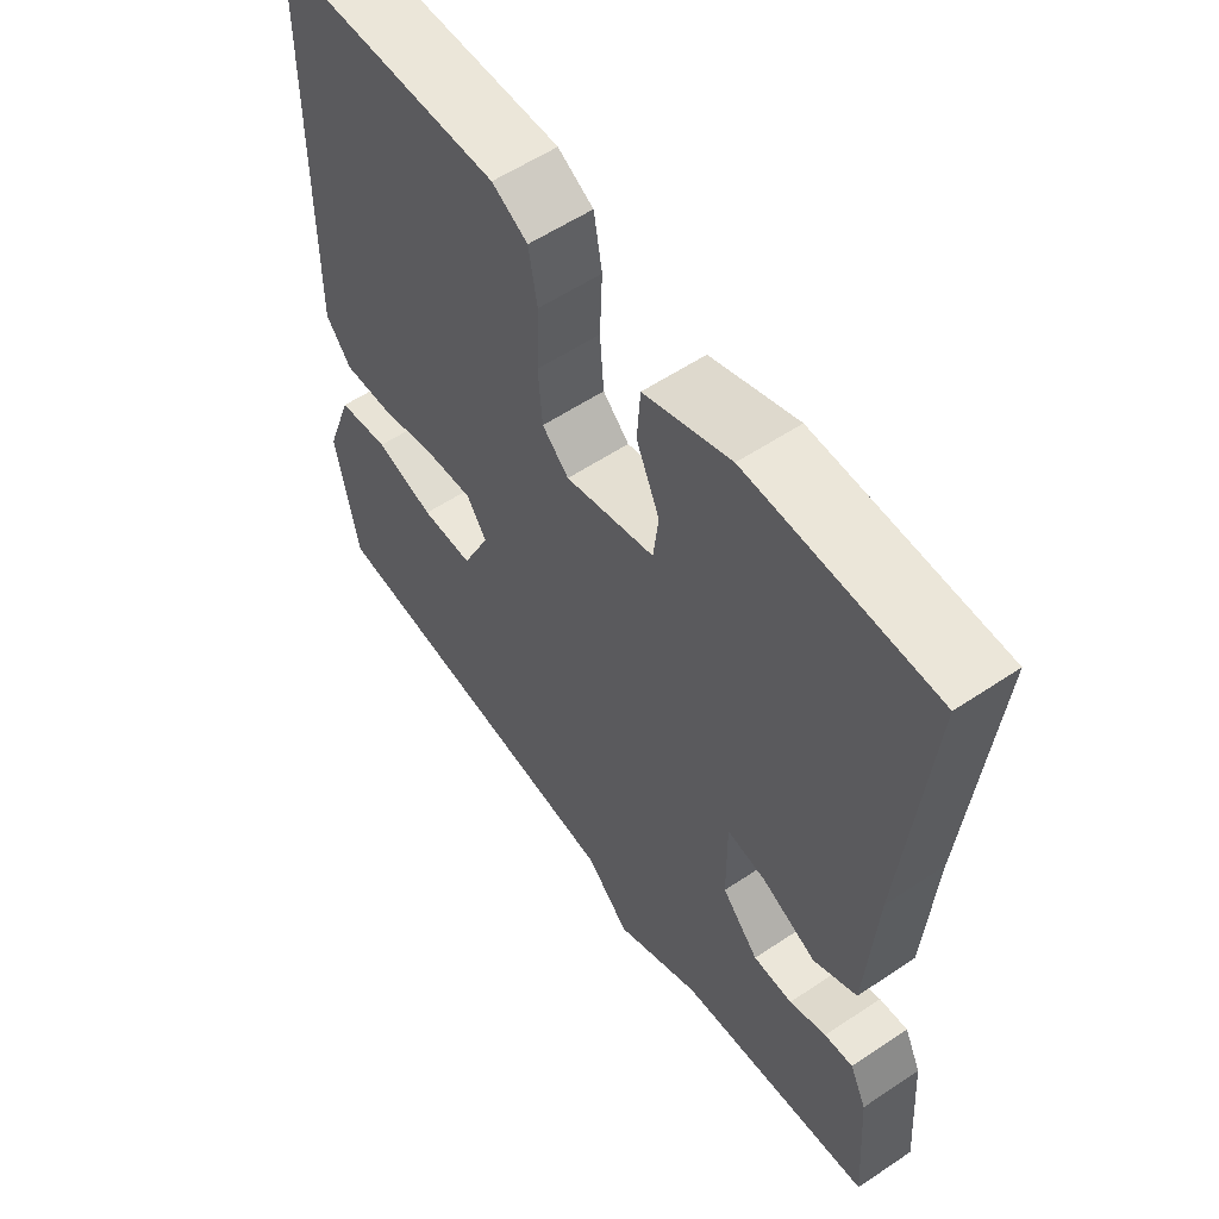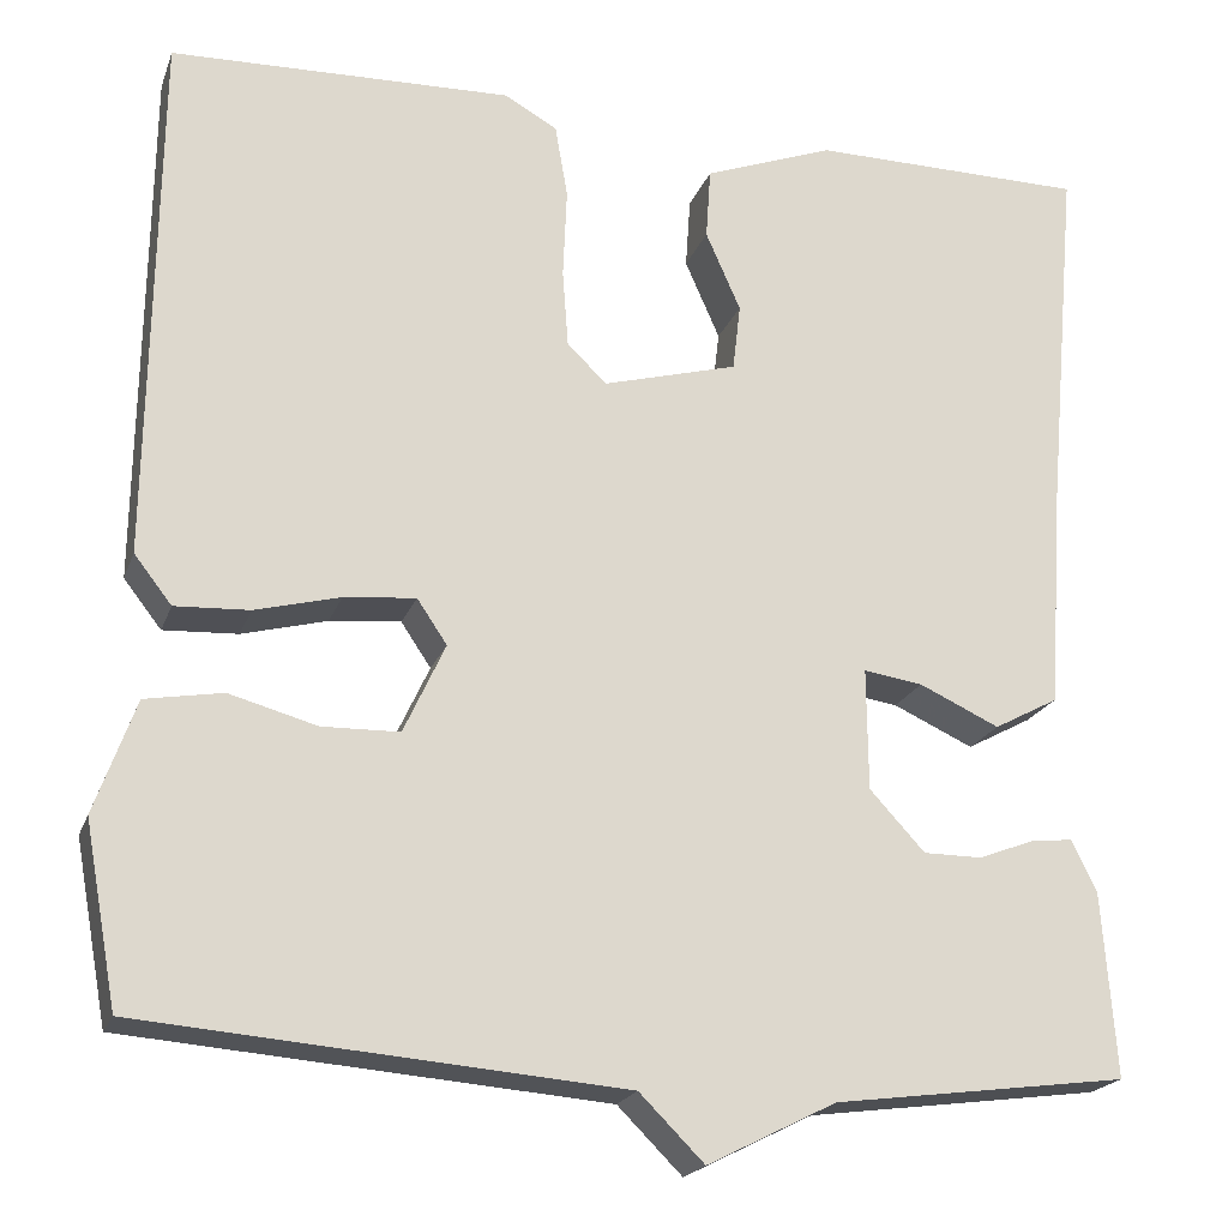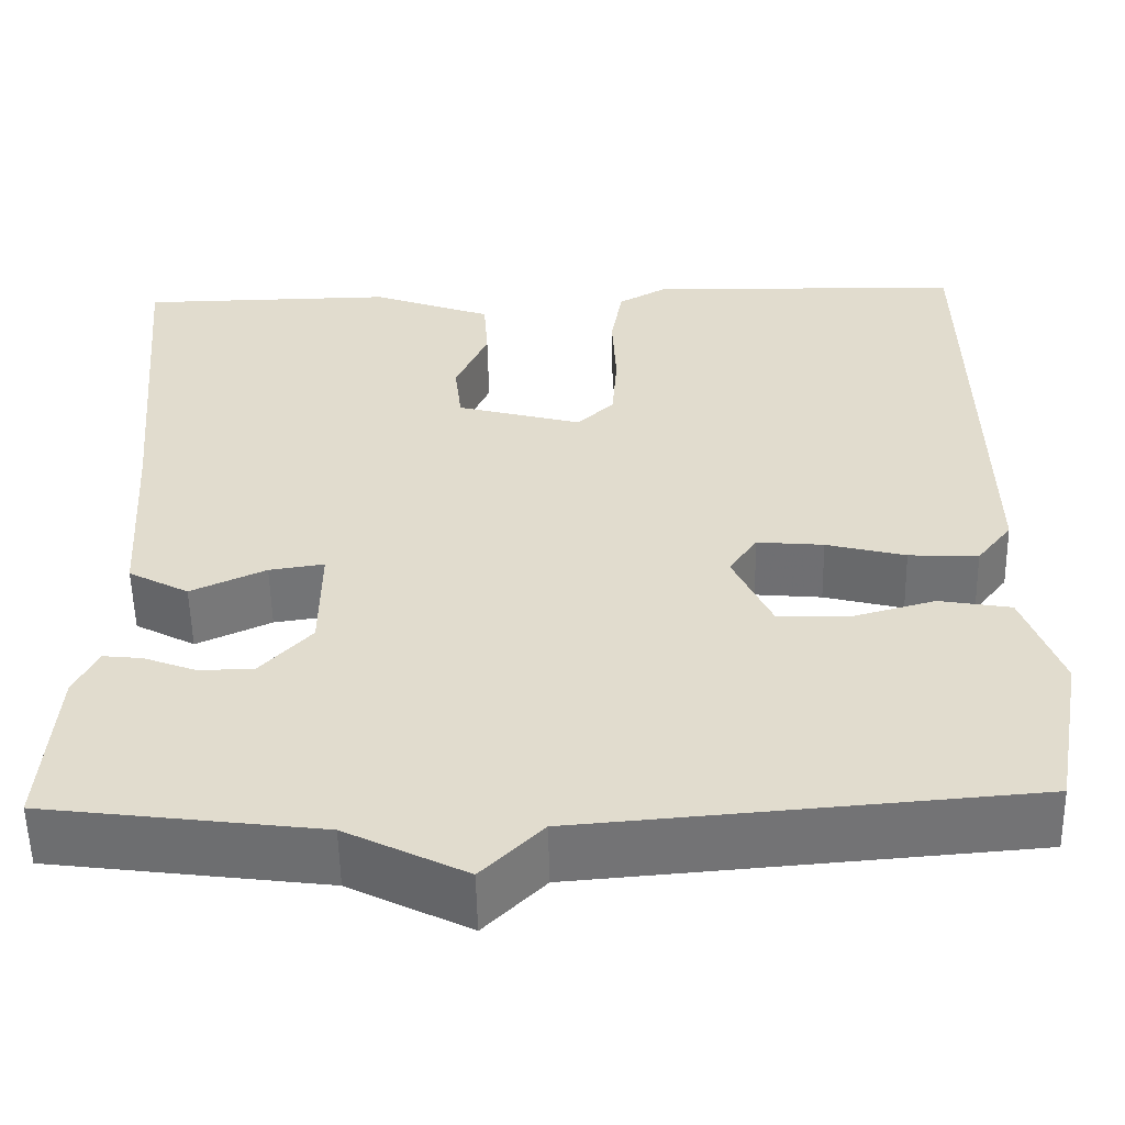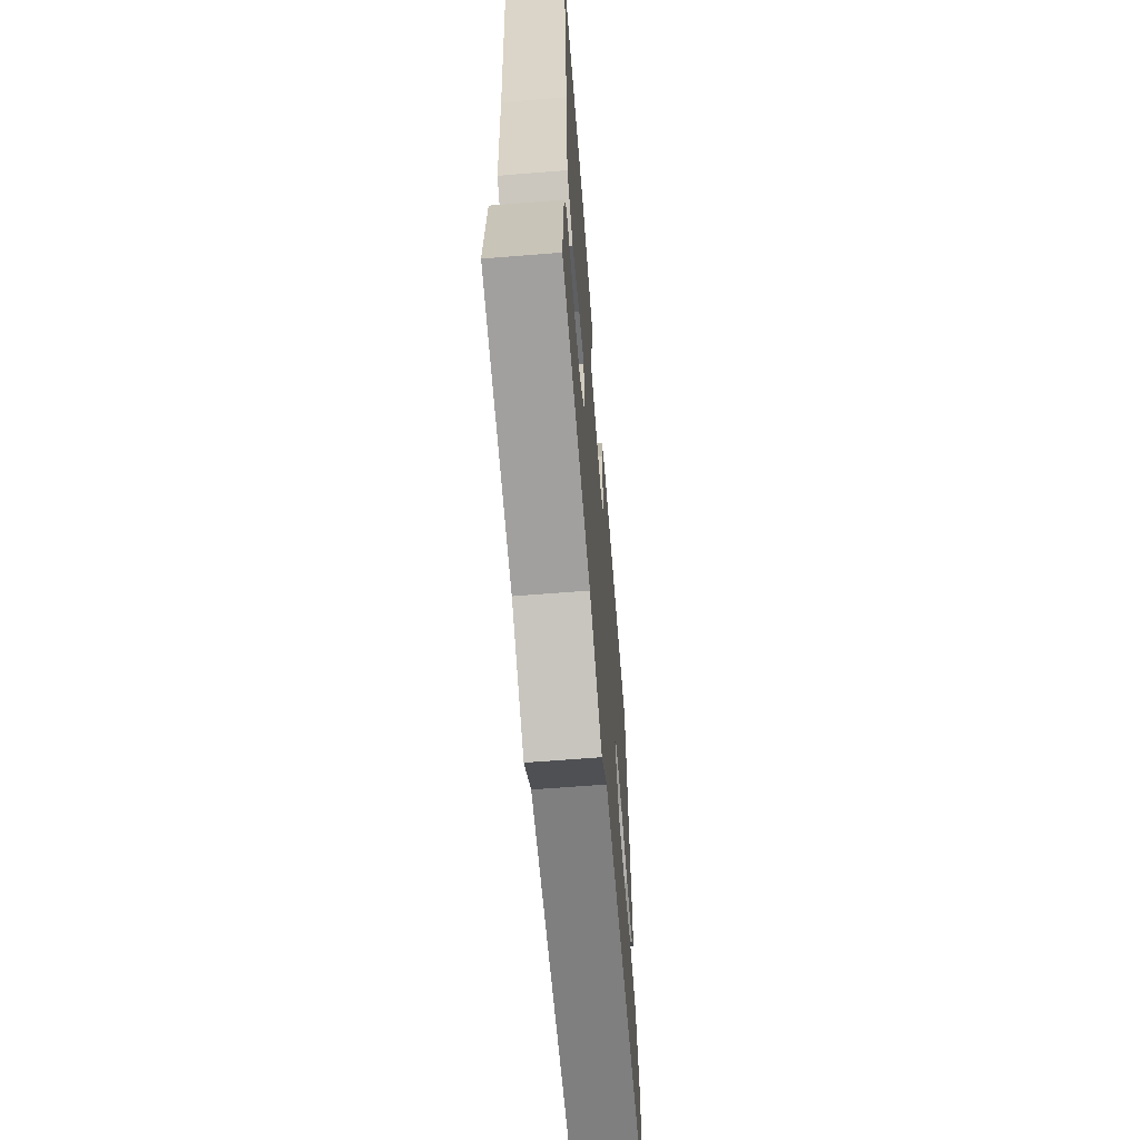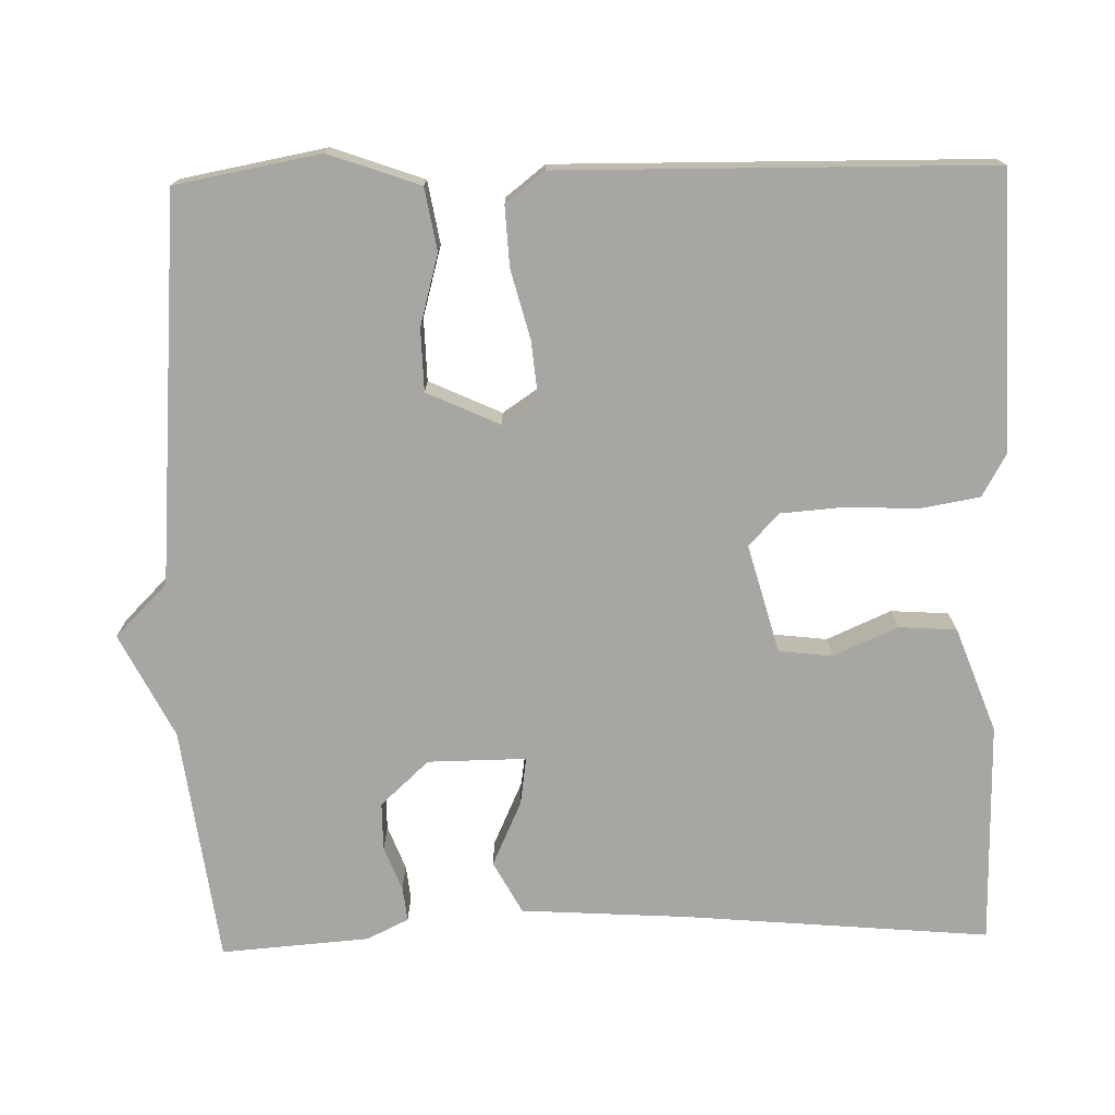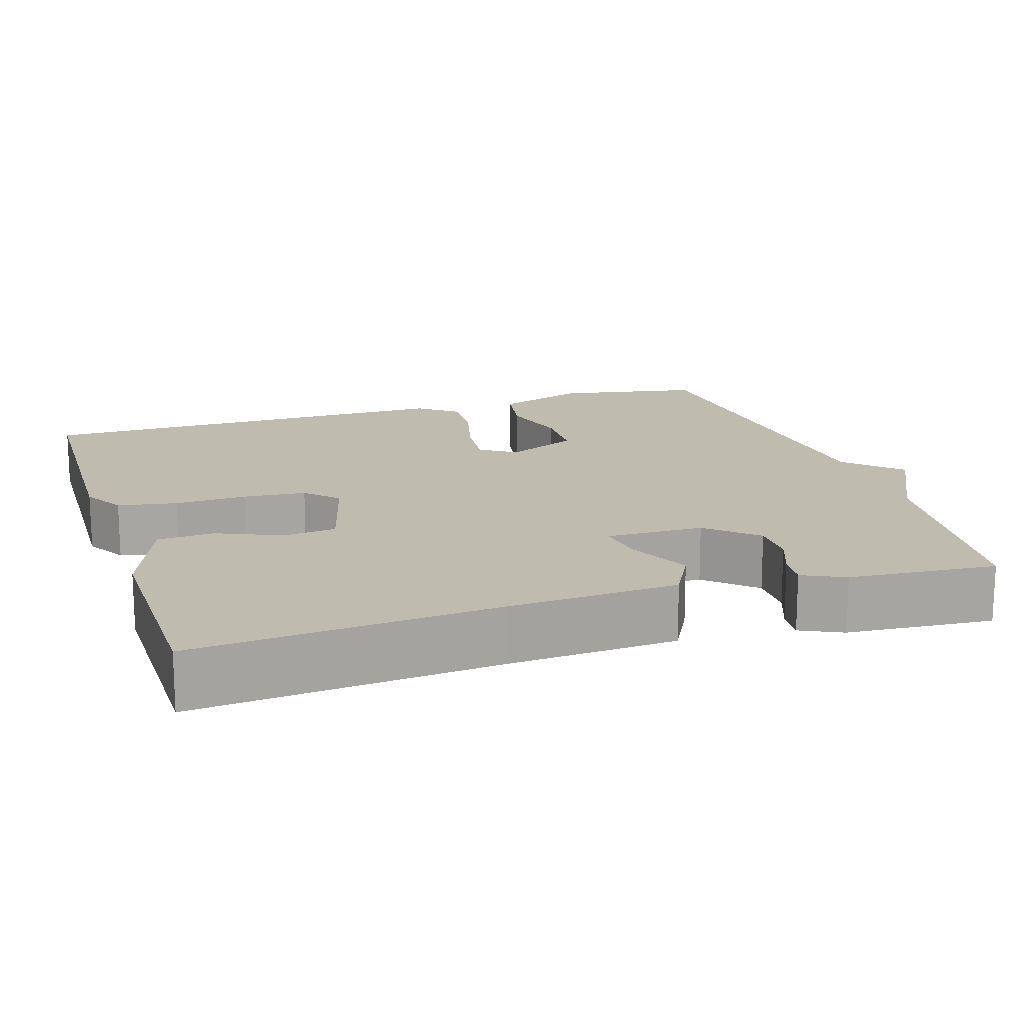
<metadata>
{"format":"obj","ext":"obj","renderer":"f3d","projection":"perspective","resolution":1024,"background":"white","views":[{"elev":57.4,"azim":55.2,"up":"+Z"},{"elev":-20.4,"azim":-16.7,"up":"+Z"},{"elev":-55.5,"azim":-178.8,"up":"+Z"},{"elev":-64.4,"azim":94.6,"up":"+Z"},{"elev":-74.3,"azim":-88.6,"up":"+Y"},{"elev":16.2,"azim":72.3,"up":"+Y"}]}
</metadata>
<code>
v 0.5 0.07 0.5
v 0.465 0.07 0.11
v 0.451 0.07 -0.106
v 0.384 0.07 -0.142
v 0.301 0.07 -0.104
v 0.24 0.07 -0.095
v 0.241 0.07 -0.221
v 0.298 0.07 -0.283
v 0.359 0.07 -0.283
v 0.416 0.07 -0.261
v 0.46 0.07 -0.256
v 0.486 0.07 -0.31
v 0.5 0.07 -0.5
v 0.196 0.07 -0.54
v 0.063 0.07 -0.607
v -0.004 0.07 -0.54
v -0.5 0.07 -0.5
v -0.534 0.07 -0.314
v -0.492 0.07 -0.197
v -0.412 0.07 -0.183
v -0.321 0.07 -0.208
v -0.241 0.07 -0.206
v -0.198 0.07 -0.113
v -0.229 0.07 -0.067
v -0.303 0.07 -0.074
v -0.391 0.07 -0.097
v -0.468 0.07 -0.101
v -0.507 0.07 -0.051
v -0.5 0.07 0.5
v -0.147 0.07 0.51
v -0.092 0.07 0.479
v -0.079 0.07 0.403
v -0.083 0.07 0.31
v -0.077 0.07 0.229
v -0.036 0.07 0.19
v 0.103 0.07 0.228
v 0.111 0.07 0.297
v 0.075 0.07 0.379
v 0.08 0.07 0.453
v 0.214 0.07 0.503
v 0.5 0 0.5
v 0.465 0 0.11
v 0.451 0 -0.106
v 0.384 0 -0.142
v 0.301 0 -0.104
v 0.24 0 -0.095
v 0.241 0 -0.221
v 0.298 0 -0.283
v 0.359 0 -0.283
v 0.416 0 -0.261
v 0.46 0 -0.256
v 0.486 0 -0.31
v 0.5 0 -0.5
v 0.196 0 -0.54
v 0.063 0 -0.607
v -0.004 0 -0.54
v -0.5 0 -0.5
v -0.534 0 -0.314
v -0.492 0 -0.197
v -0.412 0 -0.183
v -0.321 0 -0.208
v -0.241 0 -0.206
v -0.198 0 -0.113
v -0.229 0 -0.067
v -0.303 0 -0.074
v -0.391 0 -0.097
v -0.468 0 -0.101
v -0.507 0 -0.051
v -0.5 0 0.5
v -0.147 0 0.51
v -0.092 0 0.479
v -0.079 0 0.403
v -0.083 0 0.31
v -0.077 0 0.229
v -0.036 0 0.19
v 0.103 0 0.228
v 0.111 0 0.297
v 0.075 0 0.379
v 0.08 0 0.453
v 0.214 0 0.503
f 40 1 2
f 39 40 2
f 38 39 2
f 37 38 2
f 3 4 5
f 2 3 5
f 37 2 5
f 36 37 5
f 35 36 5 6
f 34 35 6 7
f 31 32 33
f 30 31 33
f 29 30 33
f 28 29 33
f 27 28 33
f 26 27 33
f 25 26 33
f 24 25 33 34
f 23 24 34 7
f 19 20 21
f 18 19 21
f 17 18 21
f 16 17 21
f 16 21 22
f 15 16 22
f 14 15 22
f 12 13 14
f 11 12 14
f 10 11 14
f 9 10 14
f 8 9 14
f 14 22 23
f 8 14 23
f 7 8 23
f 42 41 80
f 42 80 79
f 42 79 78
f 42 78 77
f 45 44 43
f 45 43 42
f 45 42 77
f 45 77 76
f 46 45 76 75
f 47 46 75 74
f 73 72 71
f 73 71 70
f 73 70 69
f 73 69 68
f 73 68 67
f 73 67 66
f 73 66 65
f 74 73 65 64
f 47 74 64 63
f 61 60 59
f 61 59 58
f 61 58 57
f 61 57 56
f 62 61 56
f 62 56 55
f 62 55 54
f 54 53 52
f 54 52 51
f 54 51 50
f 54 50 49
f 54 49 48
f 63 62 54
f 63 54 48
f 63 48 47
f 1 41 42 2
f 2 42 43 3
f 3 43 44 4
f 4 44 45 5
f 5 45 46 6
f 6 46 47 7
f 7 47 48 8
f 8 48 49 9
f 9 49 50 10
f 10 50 51 11
f 11 51 52 12
f 12 52 53 13
f 13 53 54 14
f 14 54 55 15
f 15 55 56 16
f 16 56 57 17
f 17 57 58 18
f 18 58 59 19
f 19 59 60 20
f 20 60 61 21
f 21 61 62 22
f 22 62 63 23
f 23 63 64 24
f 24 64 65 25
f 25 65 66 26
f 26 66 67 27
f 27 67 68 28
f 28 68 69 29
f 29 69 70 30
f 30 70 71 31
f 31 71 72 32
f 32 72 73 33
f 33 73 74 34
f 34 74 75 35
f 35 75 76 36
f 36 76 77 37
f 37 77 78 38
f 38 78 79 39
f 39 79 80 40
f 40 80 41 1

</code>
